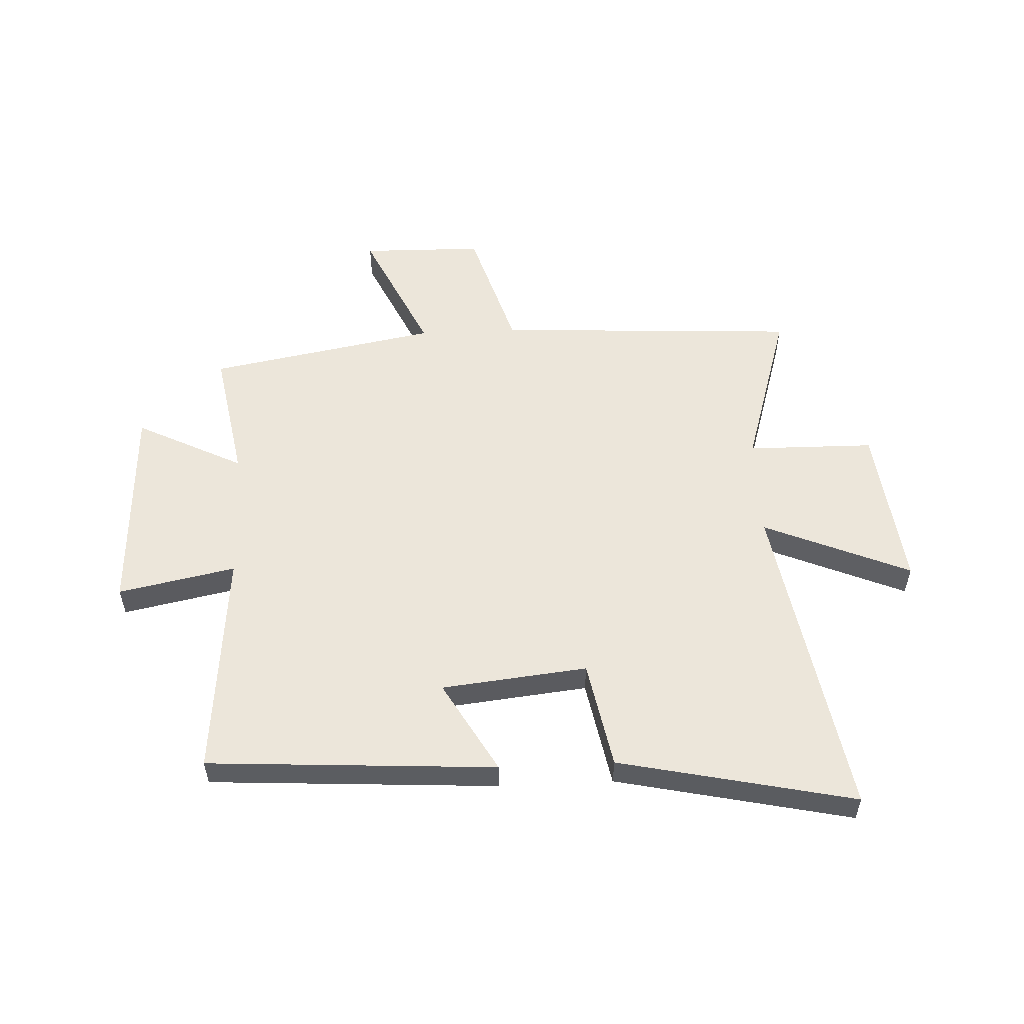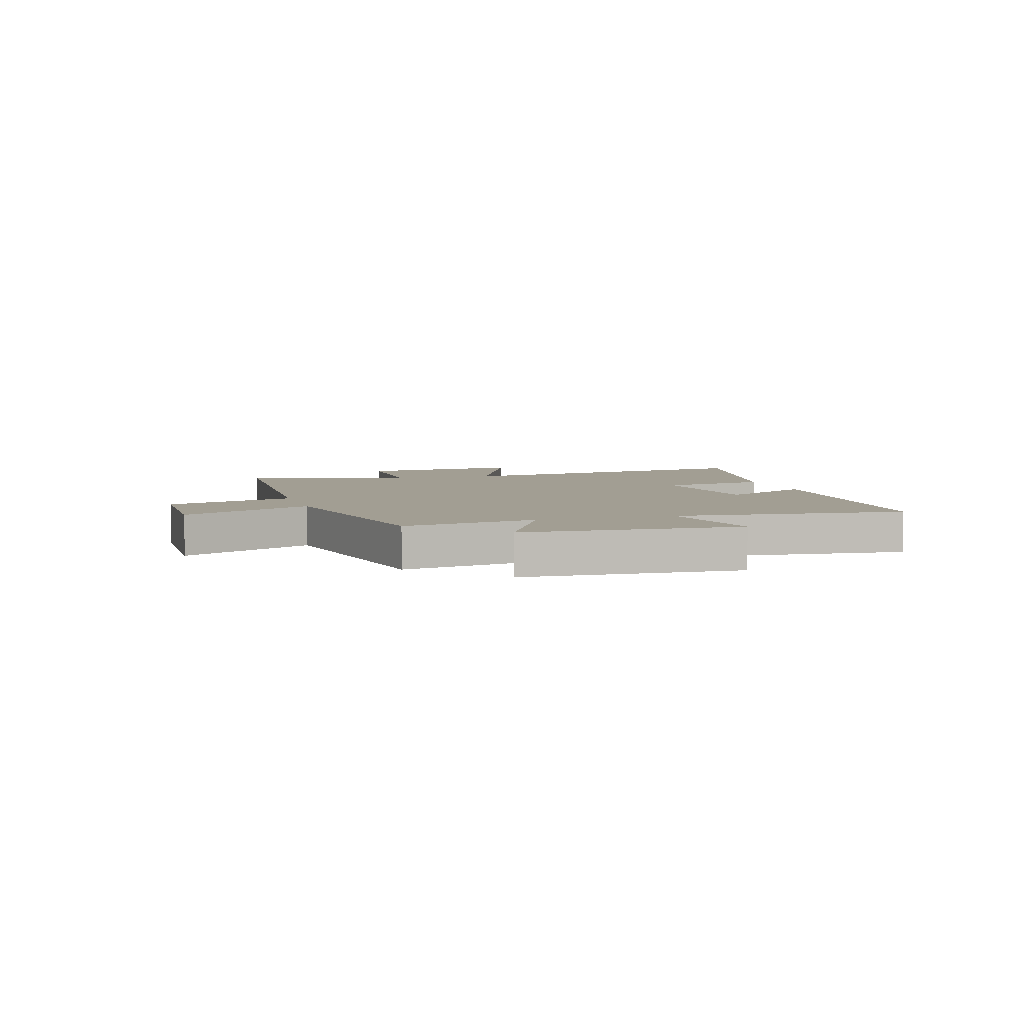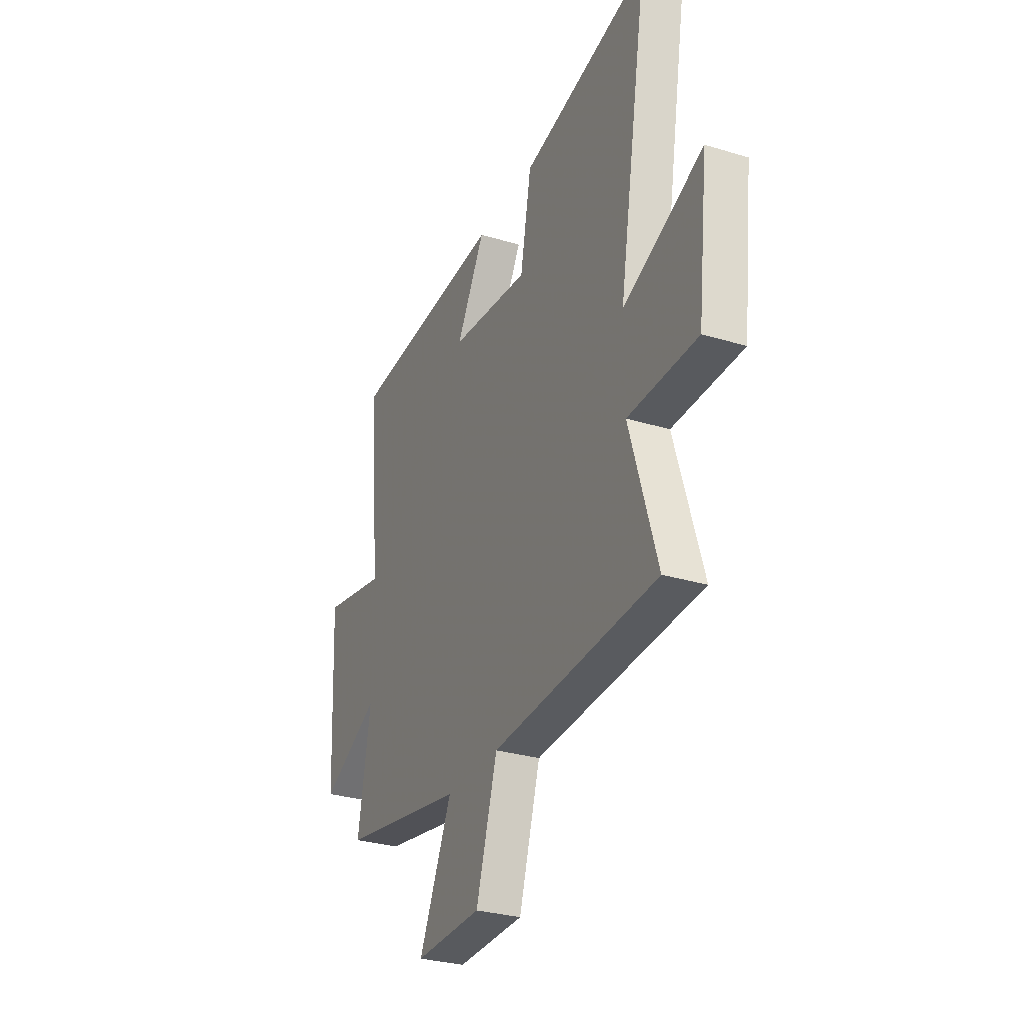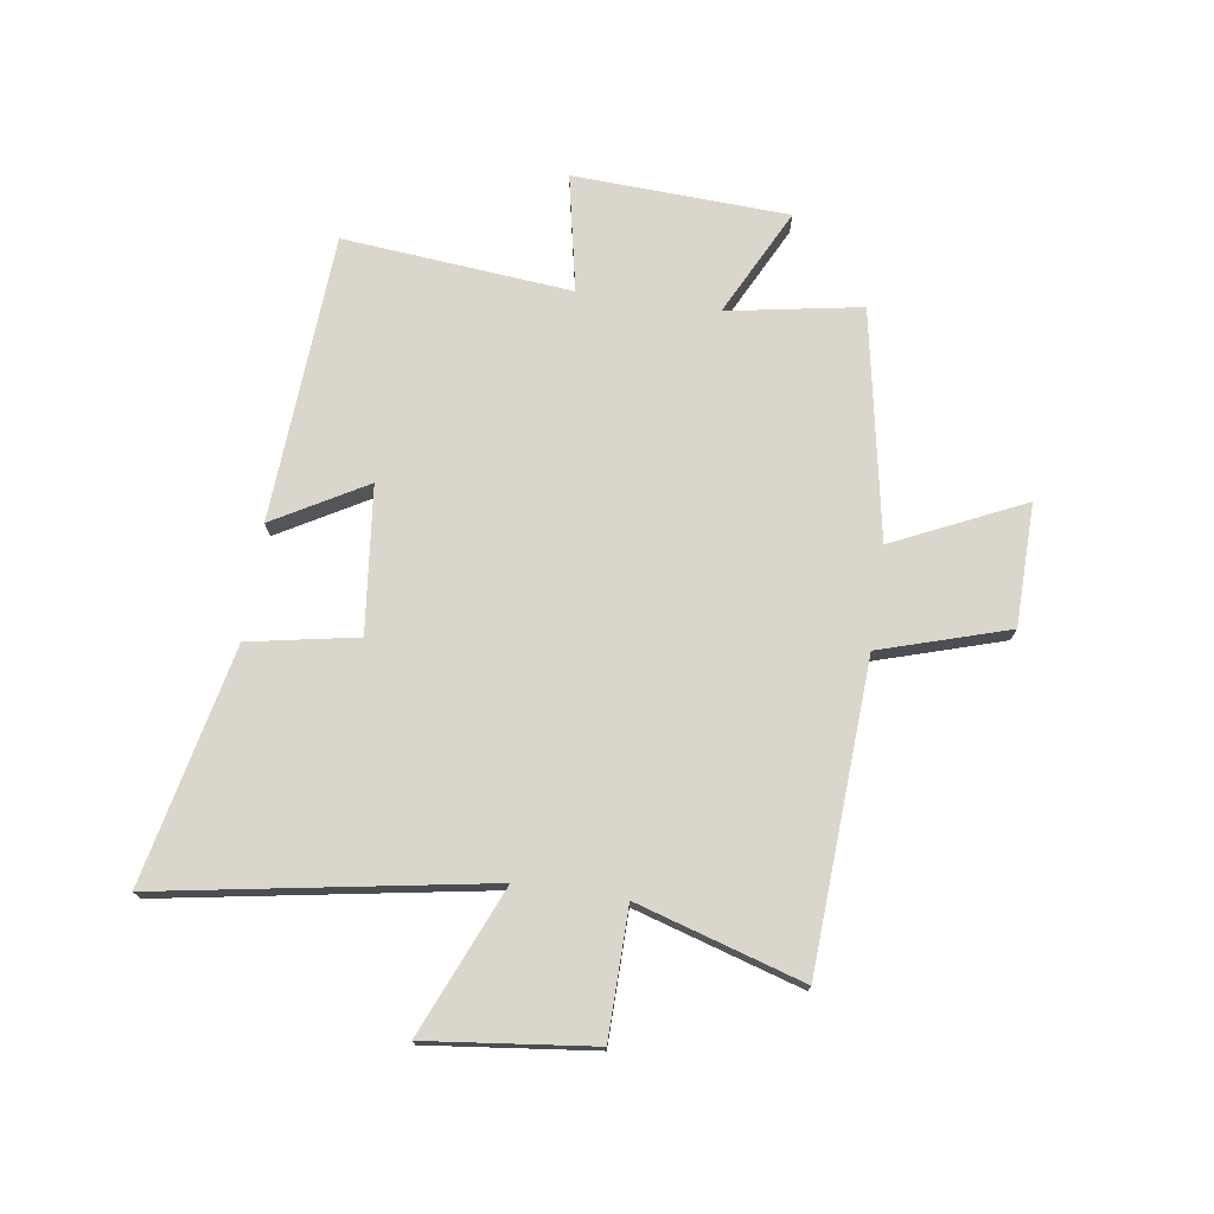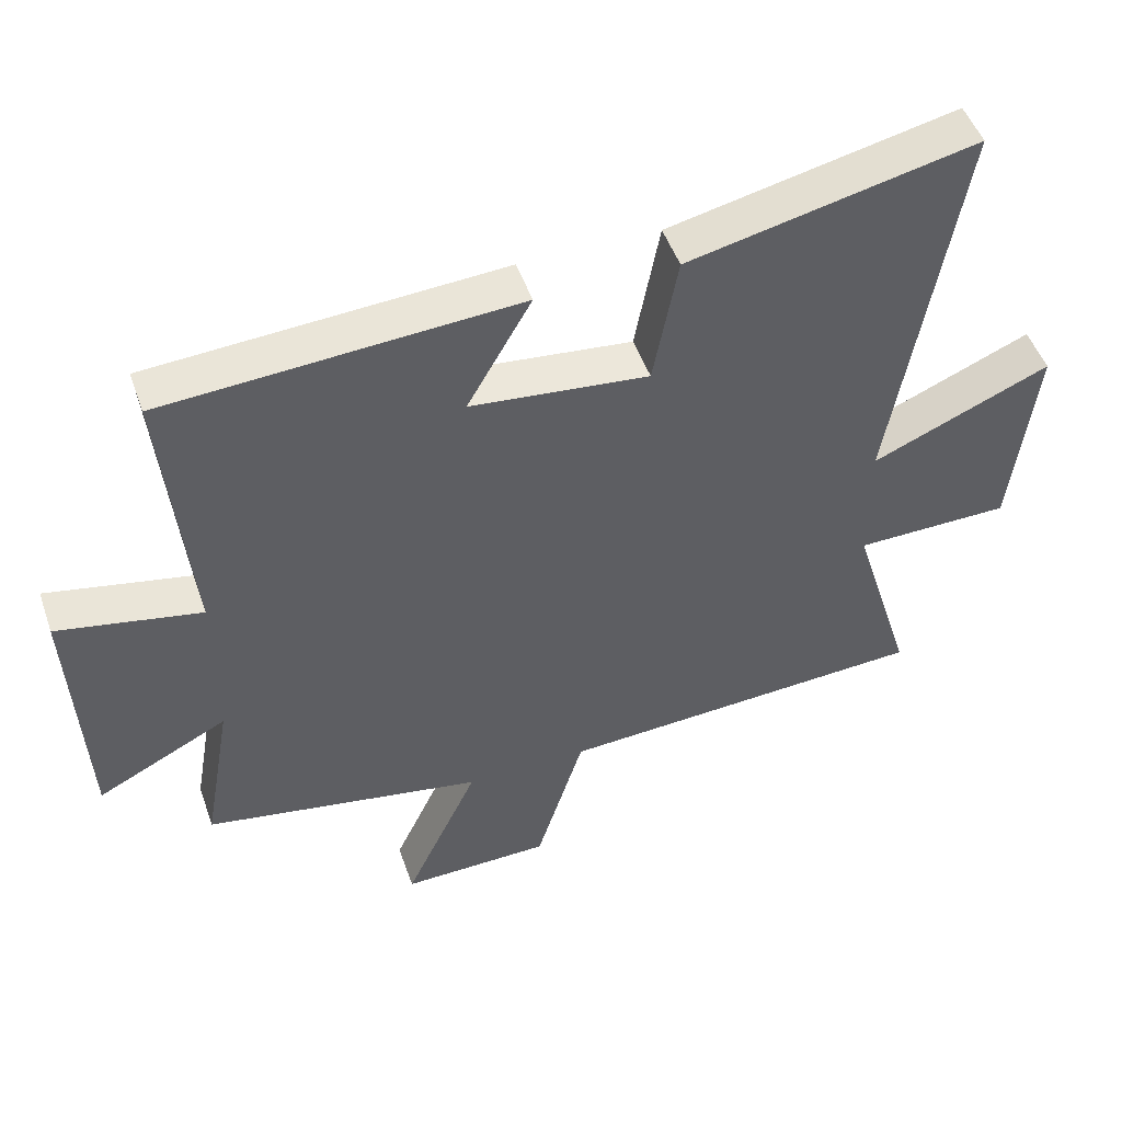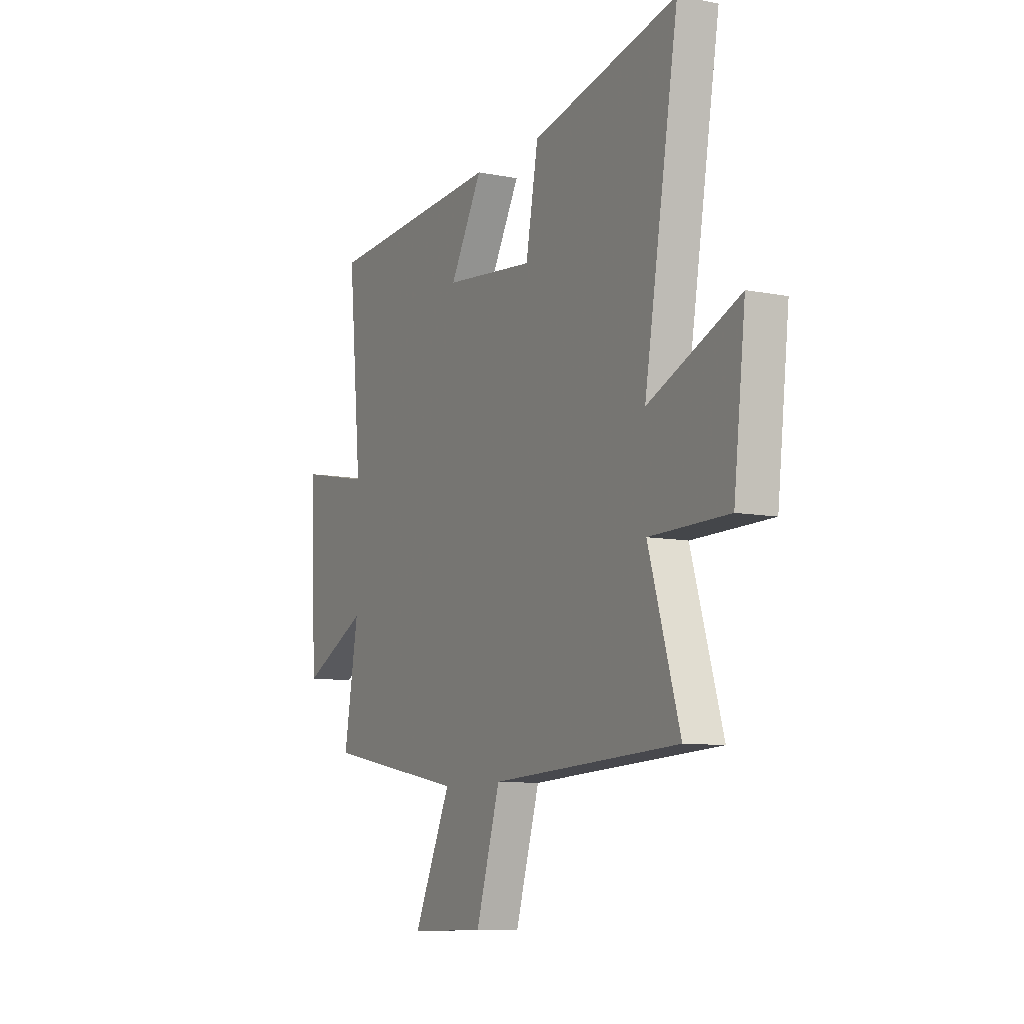
<metadata>
{"format":"obj","ext":"obj","renderer":"f3d","projection":"perspective","resolution":1024,"background":"white","views":[{"elev":54.5,"azim":-2.7,"up":"+Y"},{"elev":5.1,"azim":-106.7,"up":"+Y"},{"elev":-29.9,"azim":66.0,"up":"+Z"},{"elev":74.0,"azim":98.3,"up":"+Y"},{"elev":49.3,"azim":-19.0,"up":"+Z"},{"elev":-9.0,"azim":62.3,"up":"+Z"}]}
</metadata>
<code>
v 0.59 0.07 -0.47
v 0.047 0.07 -0.5
v -0.023 0.07 -0.728
v -0.241 0.07 -0.732
v -0.133 0.07 -0.5
v -0.542 0.07 -0.425
v -0.5 0.07 -0.186
v -0.691 0.07 -0.282
v -0.709 0.07 0.102
v -0.5 0.07 0.06
v -0.538 0.07 0.468
v -0.024 0.07 0.5
v -0.118 0.07 0.335
v 0.142 0.07 0.307
v 0.178 0.07 0.5
v 0.598 0.07 0.592
v 0.5 0.07 0.013
v 0.761 0.07 0.124
v 0.727 0.07 -0.172
v 0.5 0.07 -0.175
v 0.59 0 -0.47
v 0.047 0 -0.5
v -0.023 0 -0.728
v -0.241 0 -0.732
v -0.133 0 -0.5
v -0.542 0 -0.425
v -0.5 0 -0.186
v -0.691 0 -0.282
v -0.709 0 0.102
v -0.5 0 0.06
v -0.538 0 0.468
v -0.024 0 0.5
v -0.118 0 0.335
v 0.142 0 0.307
v 0.178 0 0.5
v 0.598 0 0.592
v 0.5 0 0.013
v 0.761 0 0.124
v 0.727 0 -0.172
v 0.5 0 -0.175
f 17 18 19 20
f 14 15 16 17
f 13 14 17 20
f 10 11 12 13
f 10 13 20 1
f 7 8 9 10
f 5 6 7
f 5 7 10 1
f 2 3 4 5
f 1 2 5
f 40 39 38 37
f 37 36 35 34
f 40 37 34 33
f 33 32 31 30
f 21 40 33 30
f 30 29 28 27
f 27 26 25
f 21 30 27 25
f 25 24 23 22
f 25 22 21
f 1 21 22 2
f 2 22 23 3
f 3 23 24 4
f 4 24 25 5
f 5 25 26 6
f 6 26 27 7
f 7 27 28 8
f 8 28 29 9
f 9 29 30 10
f 10 30 31 11
f 11 31 32 12
f 12 32 33 13
f 13 33 34 14
f 14 34 35 15
f 15 35 36 16
f 16 36 37 17
f 17 37 38 18
f 18 38 39 19
f 19 39 40 20
f 20 40 21 1

</code>
